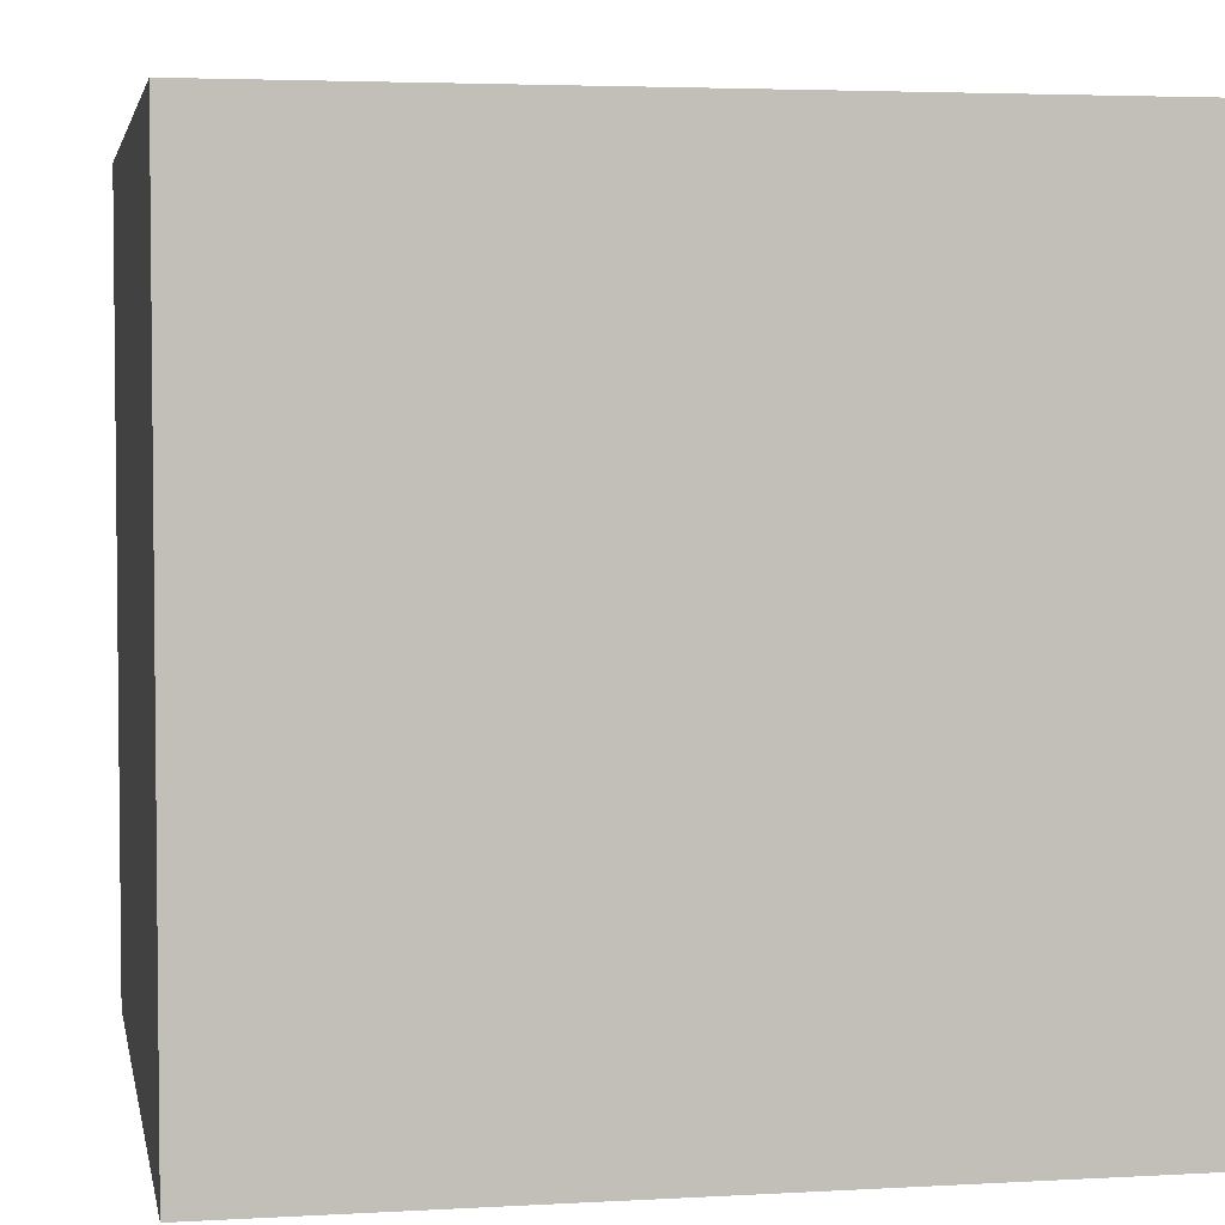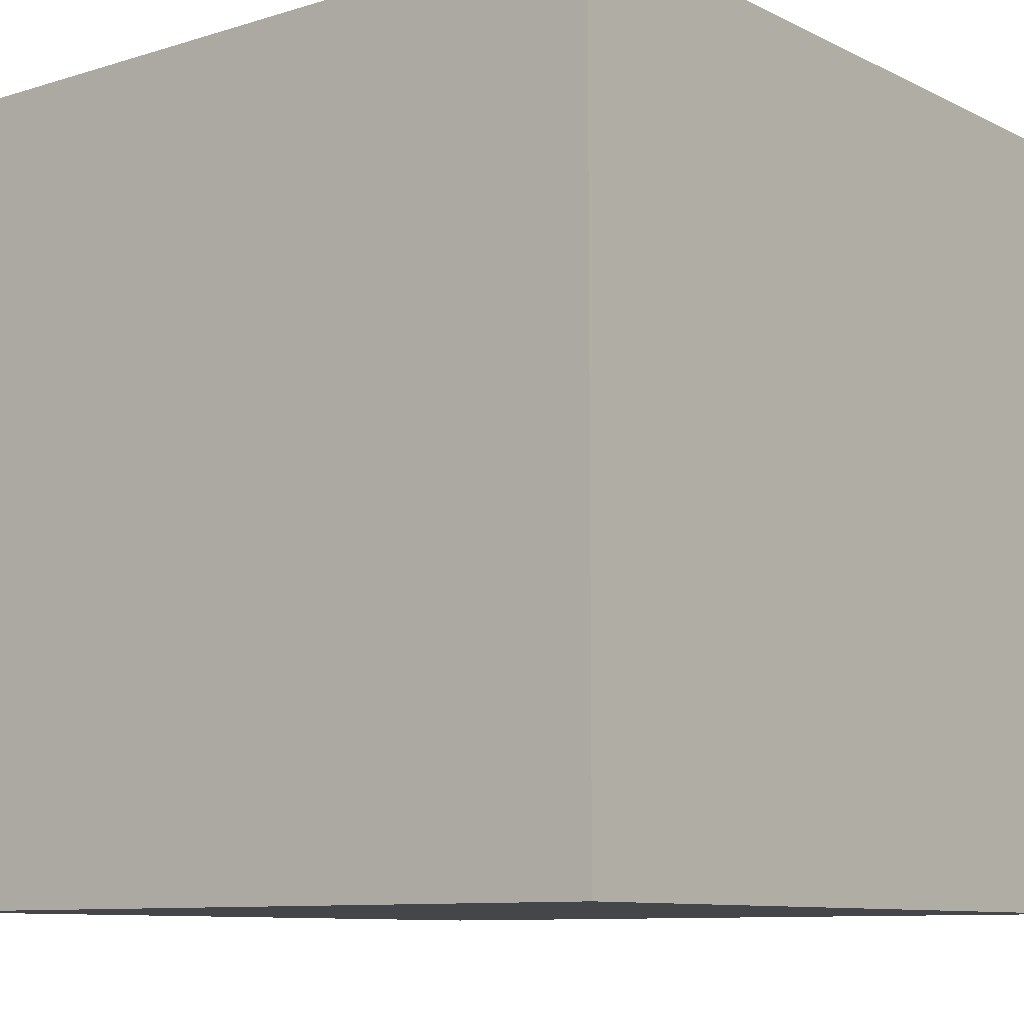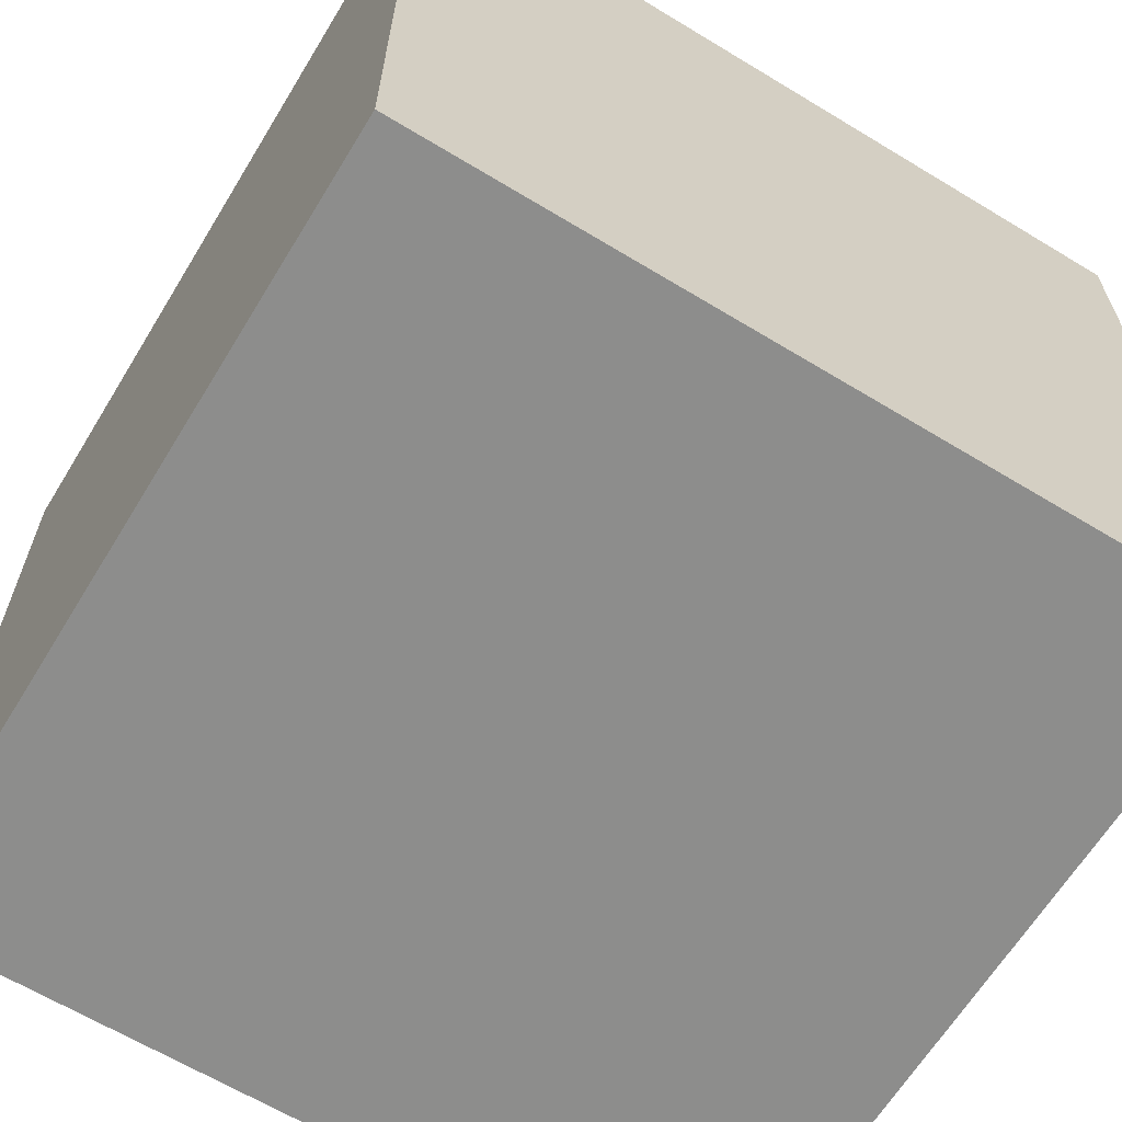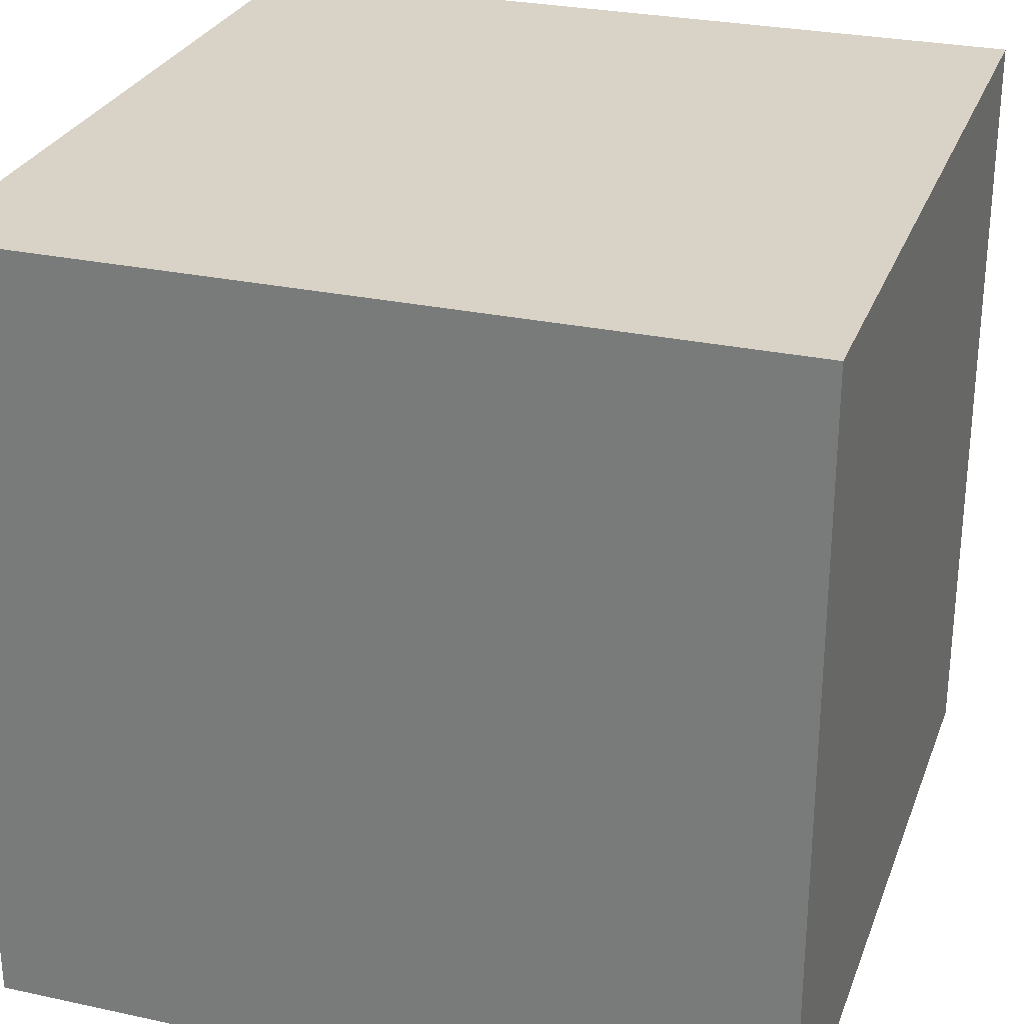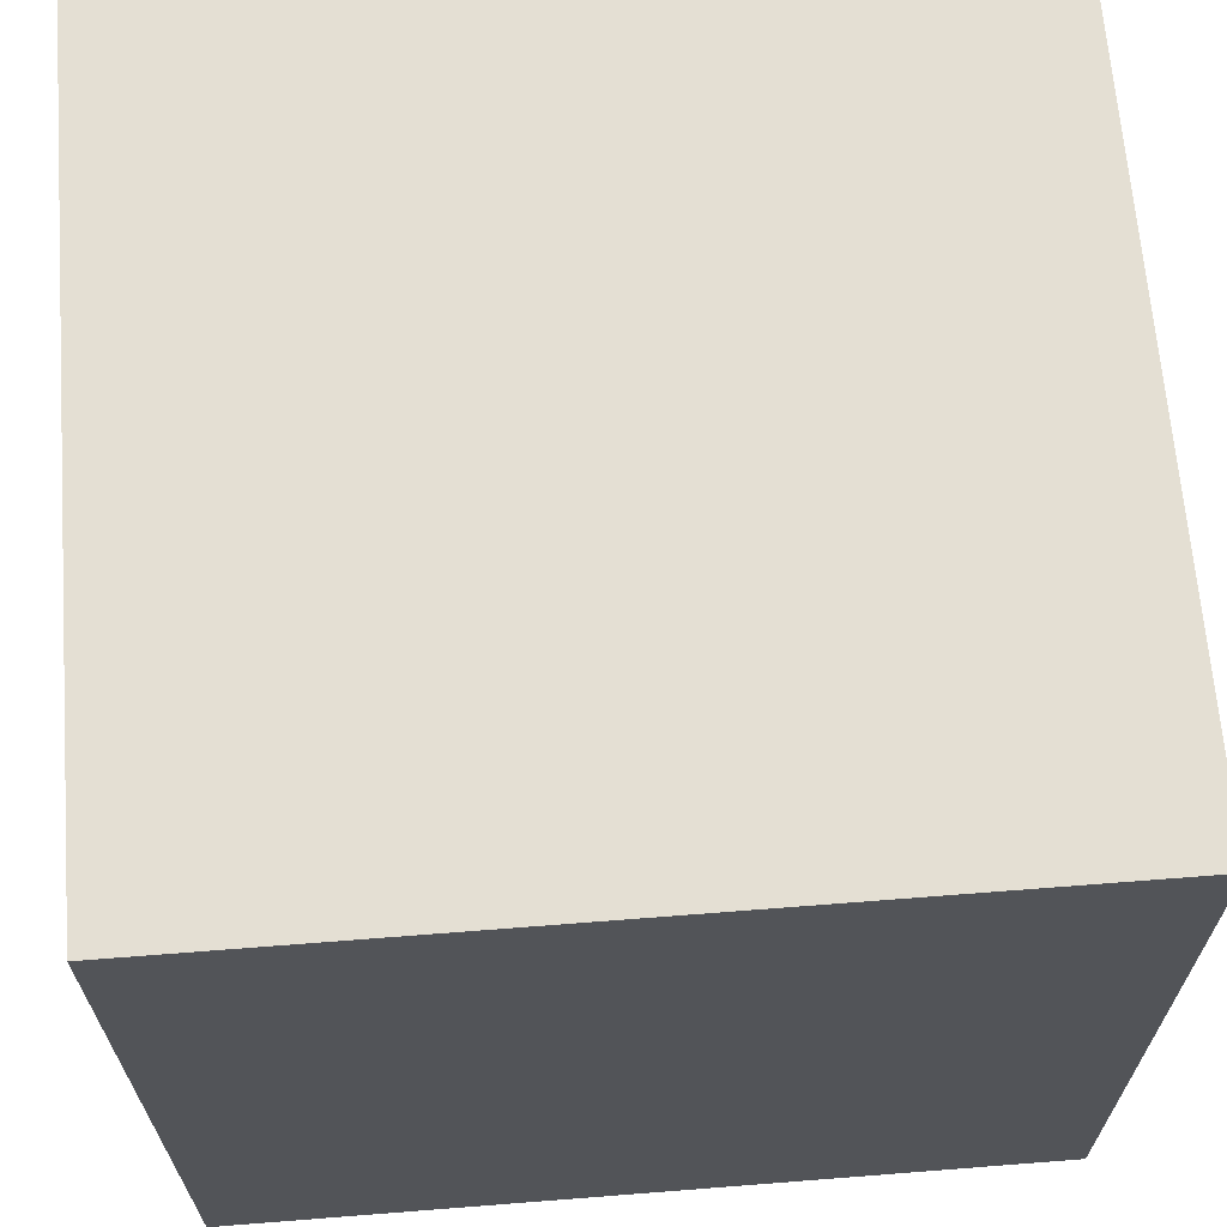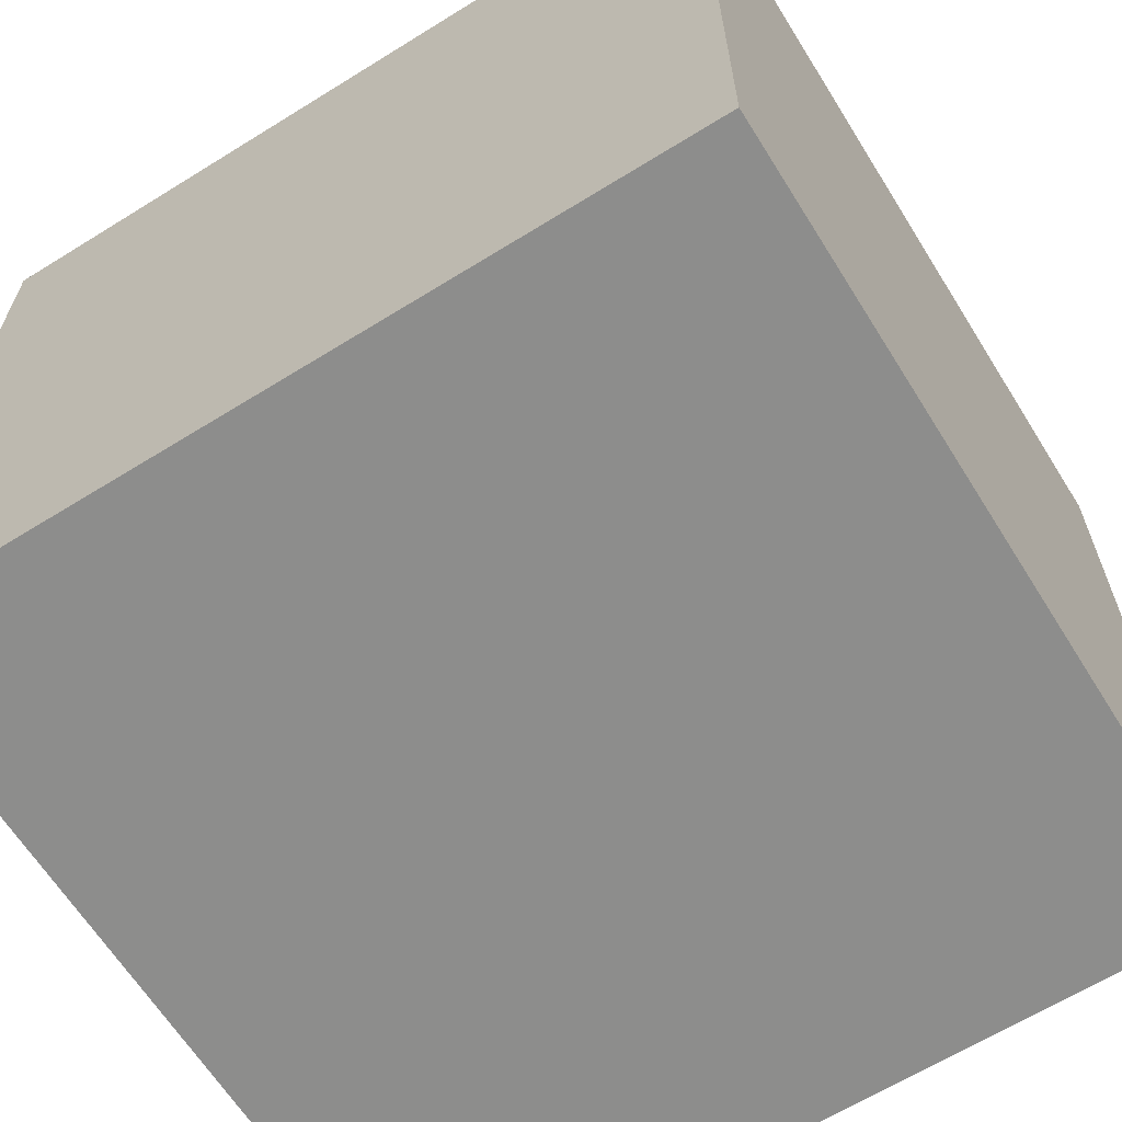
<metadata>
{"format":"obj","ext":"obj","renderer":"f3d","projection":"perspective","resolution":1024,"background":"white","views":[{"elev":3.8,"azim":169.3,"up":"+Z"},{"elev":-9.5,"azim":-51.3,"up":"+Y"},{"elev":-64.4,"azim":58.6,"up":"+Y"},{"elev":28.0,"azim":108.2,"up":"+Z"},{"elev":66.4,"azim":-94.5,"up":"+Y"},{"elev":-64.4,"azim":32.0,"up":"+Z"}]}
</metadata>
<code>
o cube
v 0 0 0
v 0 0 1
v 0 1 0
v 0 1 1
v 1 0 0
v 1 0 1
v 1 1 0
v 1 1 1
f 1 7 5
f 1 3 7
f 1 4 3
f 1 2 4
f 3 8 7
f 3 4 8
f 5 7 8
f 5 8 6
f 1 5 6
f 1 6 2
f 2 6 8
f 2 8 4

</code>
